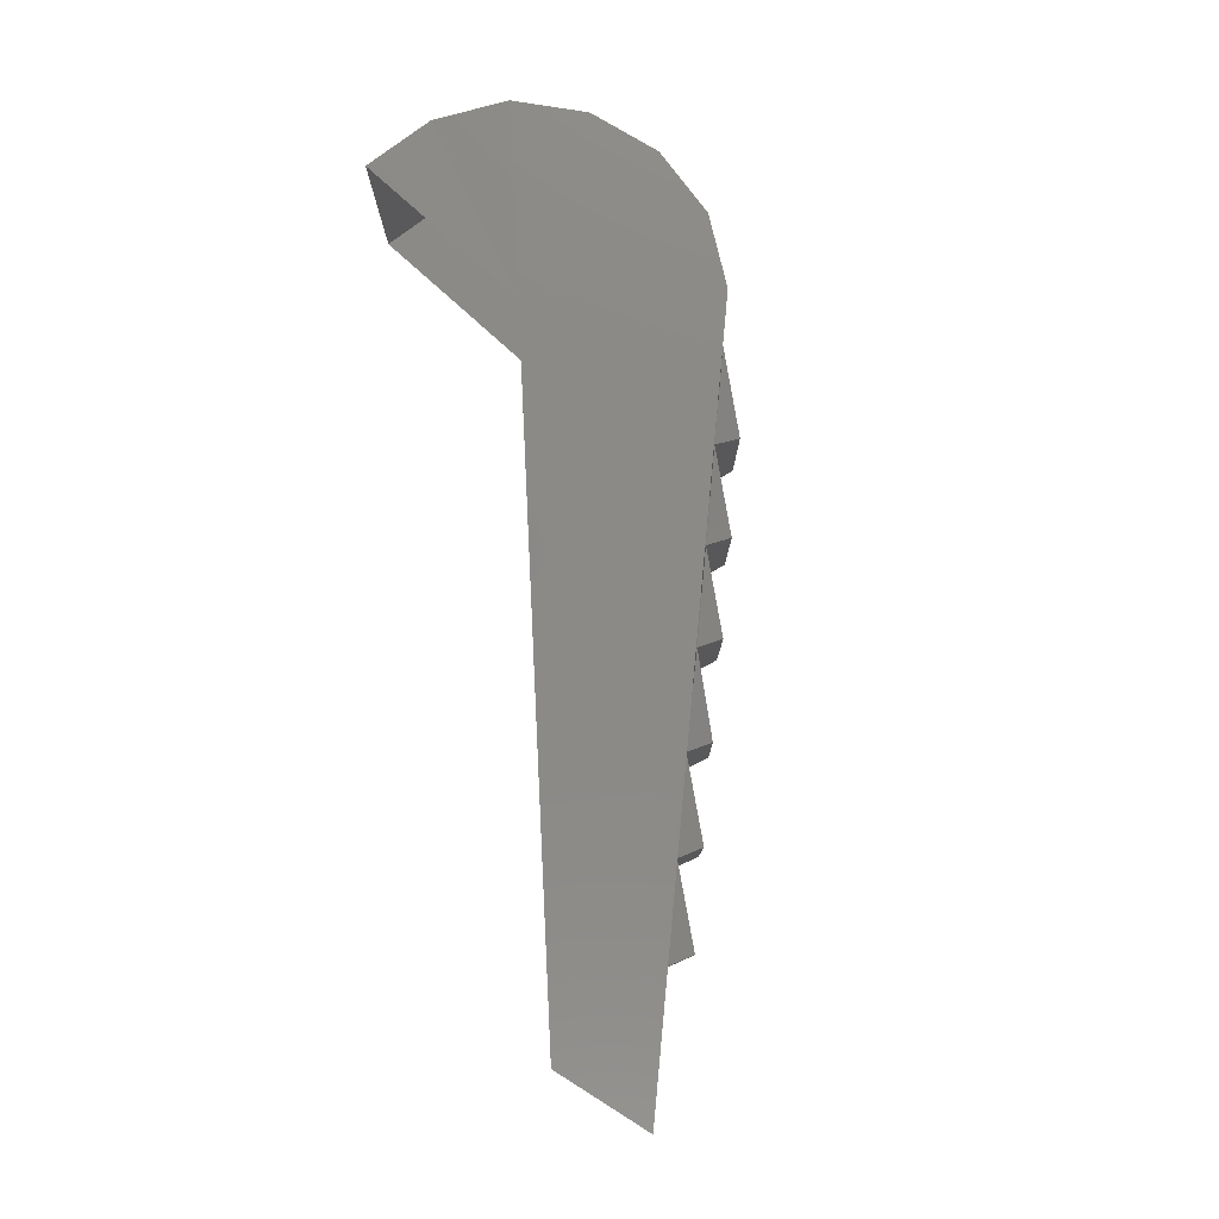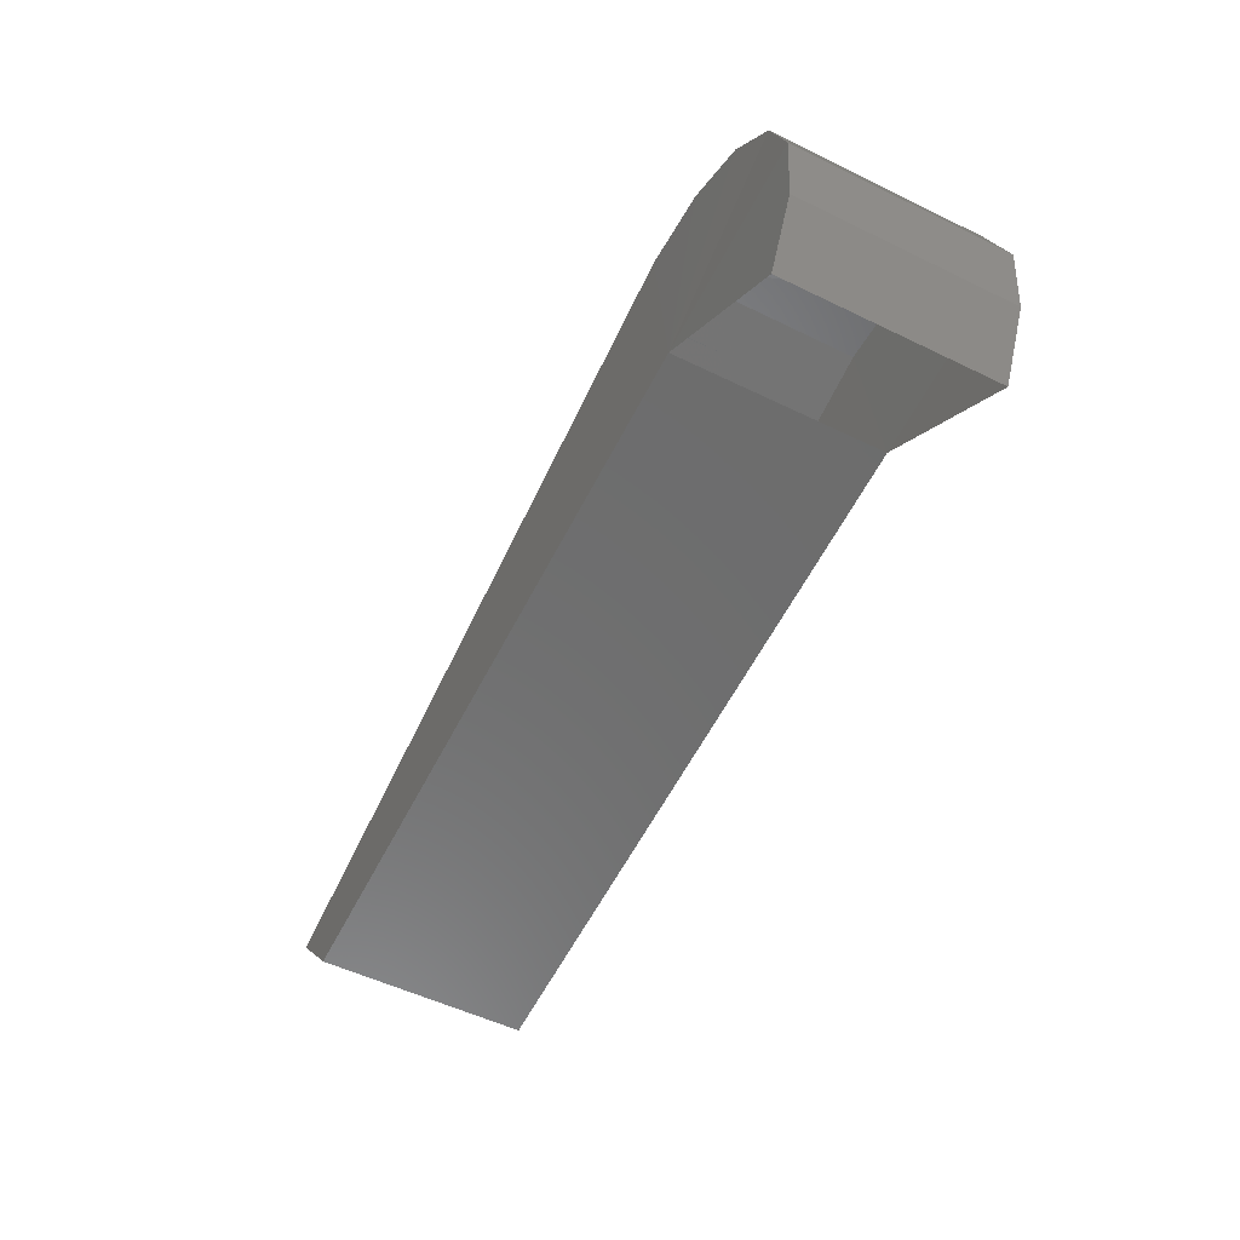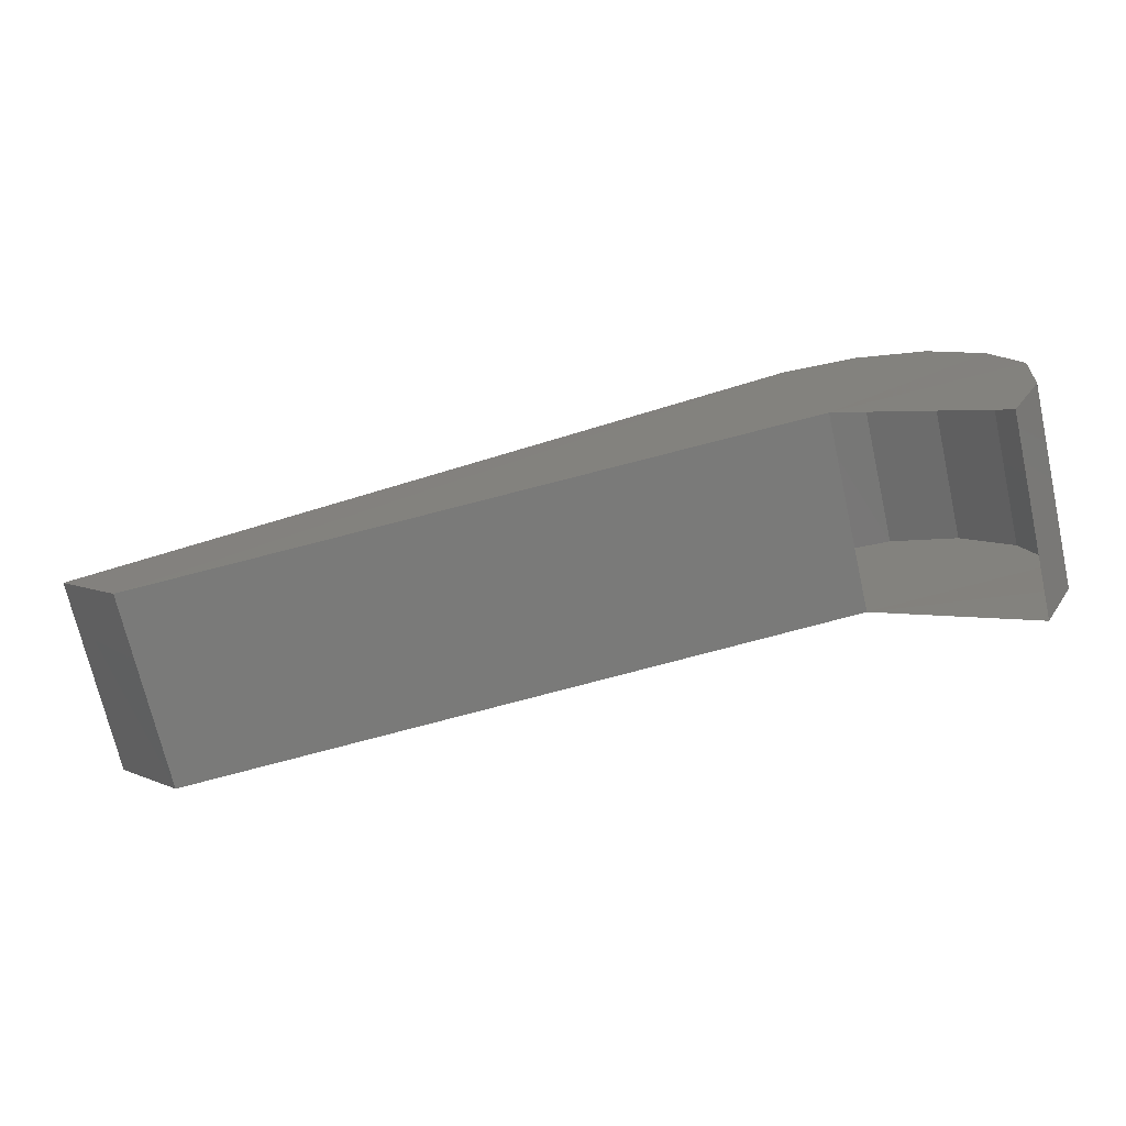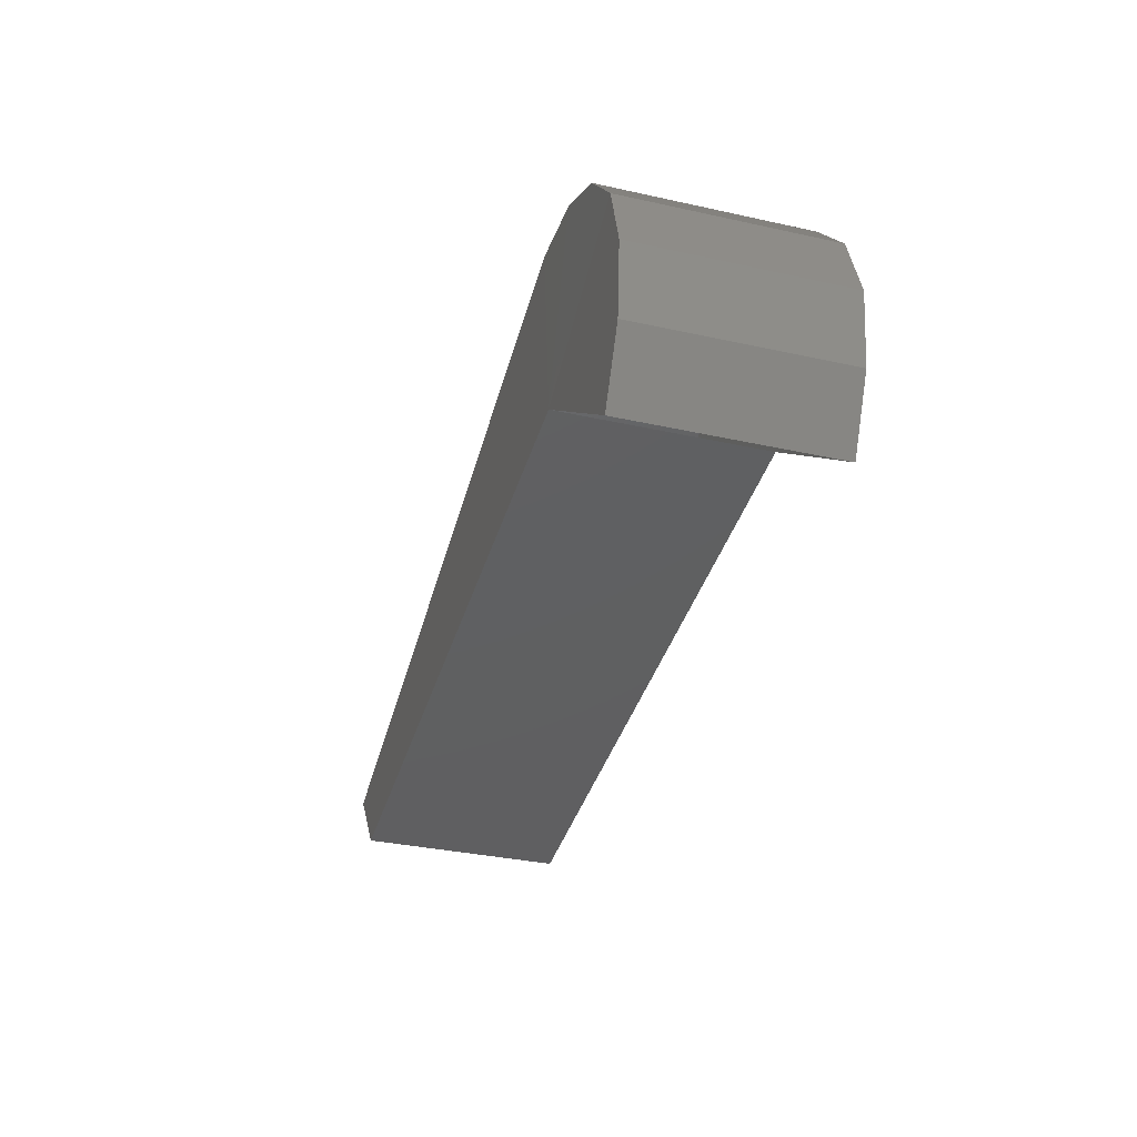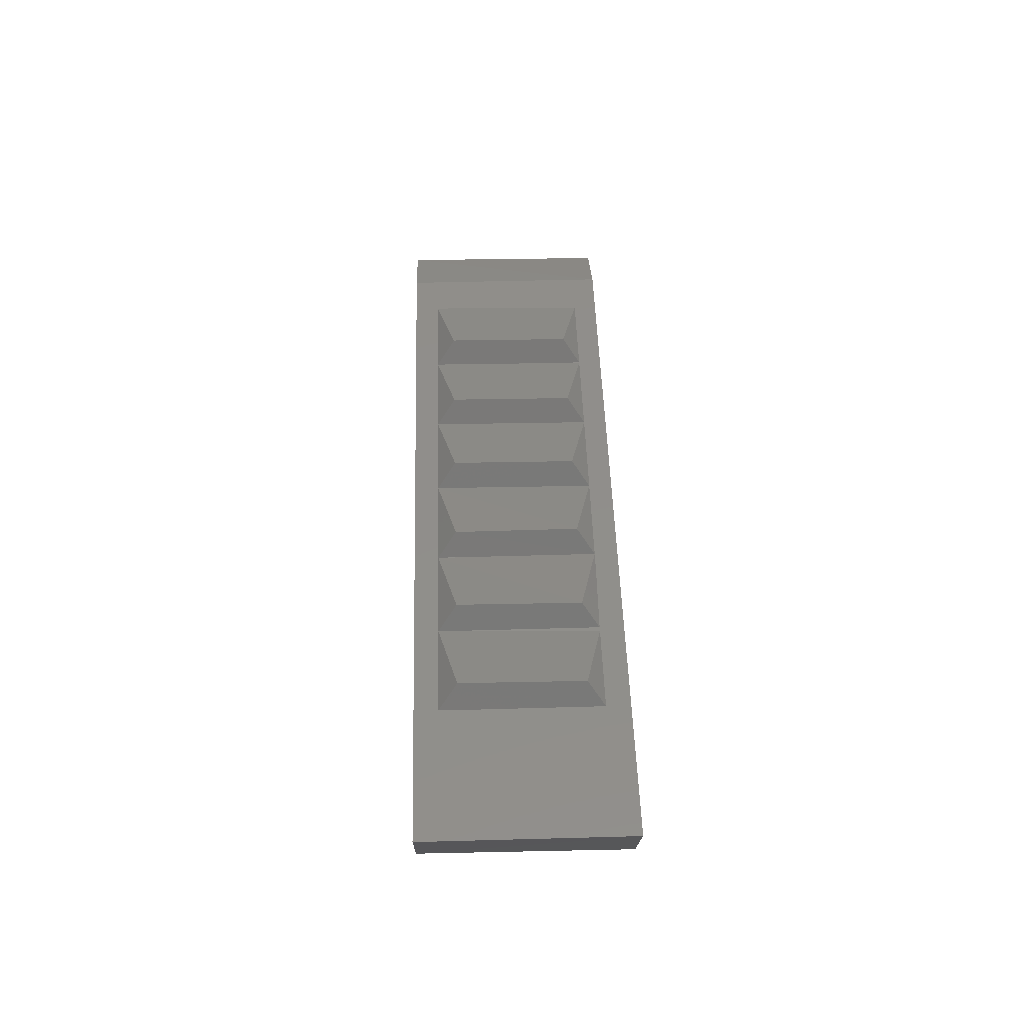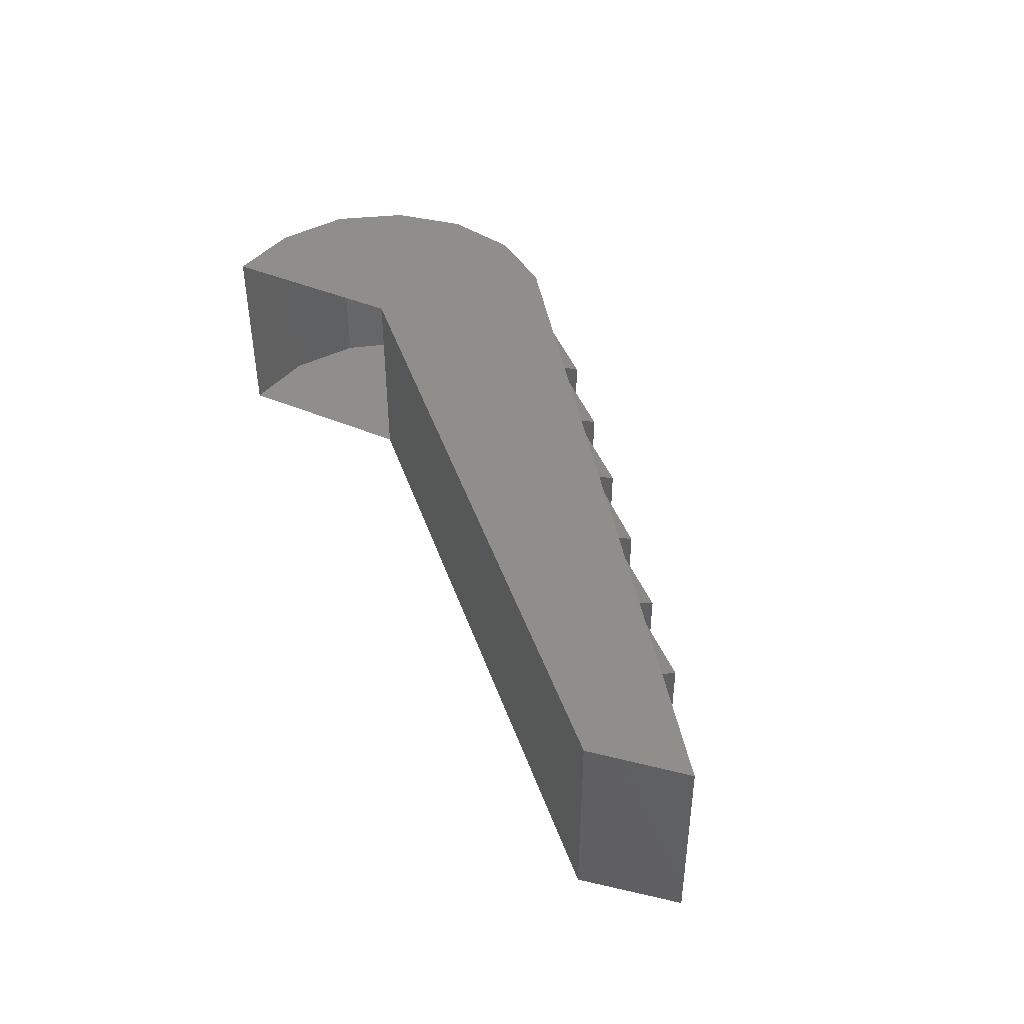
<metadata>
{"format":"stl","ext":"stl","renderer":"f3d","projection":"perspective","resolution":1024,"background":"white","views":[{"elev":79.4,"azim":-99.7,"up":"+Y"},{"elev":-52.9,"azim":62.4,"up":"+Z"},{"elev":-71.2,"azim":12.8,"up":"+Z"},{"elev":-33.5,"azim":73.1,"up":"+Z"},{"elev":32.0,"azim":-91.7,"up":"+Z"},{"elev":44.0,"azim":-115.4,"up":"+Y"}]}
</metadata>
<code>
# stl→obj: 46 verts, 70 faces
v -3.254 -31.64 -2.73
v -3.254 -31.02 -2.73
v -3.149 -31.64 -2.525
v -3.149 -31.02 -2.525
v -3.129 -31.64 -2.295
v -3.129 -31.01 -2.295
v -3.204 -31.64 -2.075
v -3.204 -31.01 -2.075
v -3.354 -31.64 -1.9
v -3.354 -31.01 -1.9
v -3.559 -31.64 -1.795
v -3.559 -31.01 -1.795
v -3.789 -31.64 -1.775
v -3.789 -31.01 -1.78
v -6.029 -31.02 -2.385
v -5.609 -31.57 -2.27
v -5.329 -31.57 -2.195
v -5.589 -31.51 -2.19
v -5.329 -31.09 -2.195
v -5.589 -31.14 -2.19
v -5.609 -31.09 -2.27
v -5.309 -31.14 -2.115
v -5.049 -31.09 -2.12
v -5.309 -31.51 -2.115
v -5.049 -31.57 -2.115
v -5.029 -31.14 -2.04
v -4.769 -31.09 -2.04
v -5.029 -31.51 -2.035
v -4.769 -31.57 -2.04
v -4.749 -31.14 -1.96
v -4.489 -31.09 -1.965
v -4.749 -31.51 -1.96
v -4.489 -31.57 -1.965
v -4.469 -31.14 -1.885
v -4.209 -31.09 -1.89
v -4.469 -31.51 -1.885
v -4.209 -31.57 -1.89
v -4.189 -31.14 -1.81
v -3.929 -31.09 -1.815
v -4.189 -31.51 -1.81
v -3.929 -31.57 -1.815
v -6.029 -31.64 -2.38
v -5.819 -31.64 -2.62
v -3.719 -31.64 -2.365
v -3.719 -31.01 -2.365
v -5.819 -31.02 -2.62
f 1 2 3
f 2 3 4
f 3 4 5
f 4 5 6
f 5 6 7
f 6 7 8
f 7 8 9
f 8 9 10
f 9 10 11
f 10 11 12
f 11 12 13
f 12 13 14
f 13 14 15
f 16 17 18
f 17 18 19
f 18 19 20
f 19 20 21
f 19 22 23
f 22 23 24
f 23 24 25
f 24 25 17
f 23 26 27
f 26 27 28
f 27 28 29
f 28 29 25
f 27 30 31
f 30 31 32
f 31 32 33
f 32 33 29
f 31 34 35
f 34 35 36
f 35 36 37
f 36 37 33
f 35 38 39
f 38 39 40
f 39 40 41
f 40 41 37
f 42 43 13
f 43 13 44
f 13 44 11
f 44 11 9
f 9 7 44
f 7 44 5
f 44 5 3
f 2 4 45
f 4 45 6
f 45 6 8
f 8 10 45
f 10 45 12
f 45 12 14
f 14 45 15
f 45 15 46
f 31 34 33
f 34 33 36
f 28 26 25
f 26 25 23
f 24 22 17
f 22 17 19
f 40 38 37
f 38 37 35
f 32 30 29
f 30 29 27
f 46 43 45
f 43 45 44
f 15 42 46
f 42 46 43
f 21 20 16
f 20 16 18
f 15 13 42
f 3 44 1

</code>
